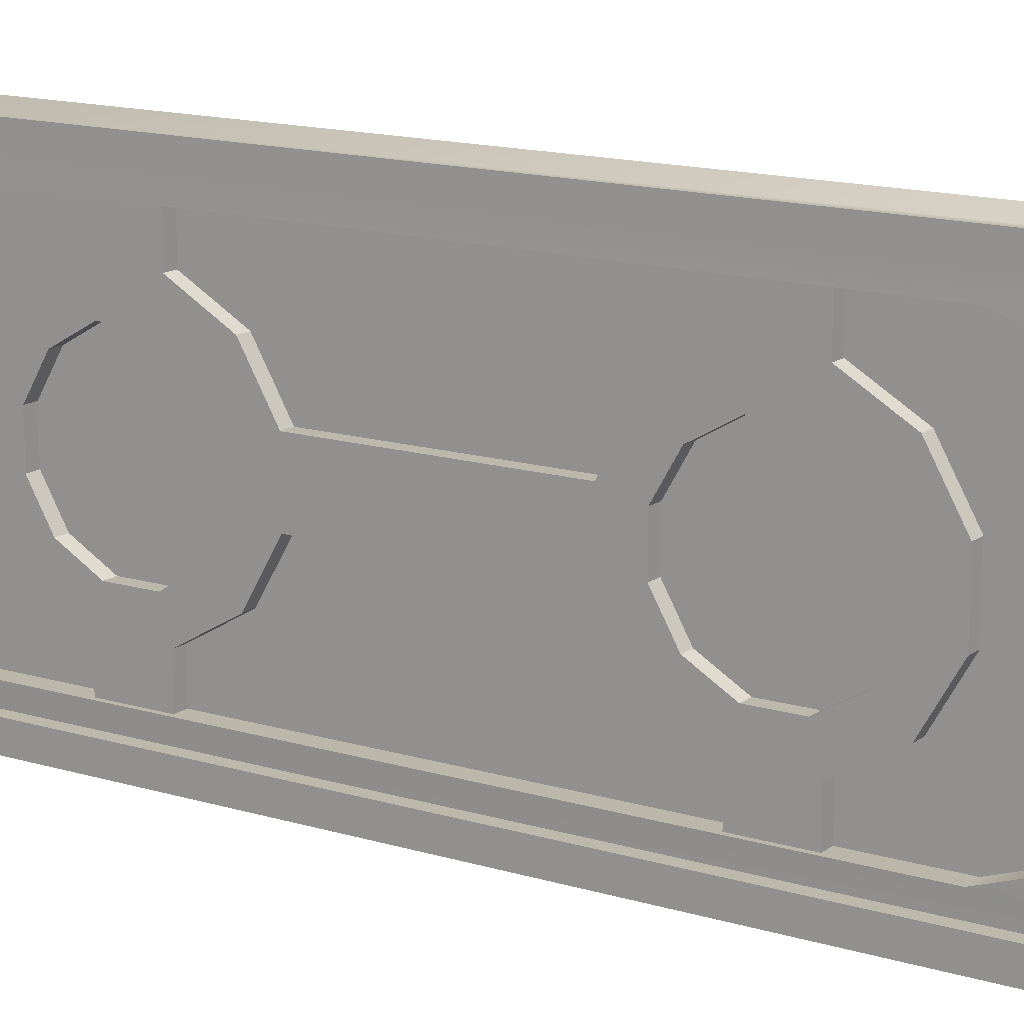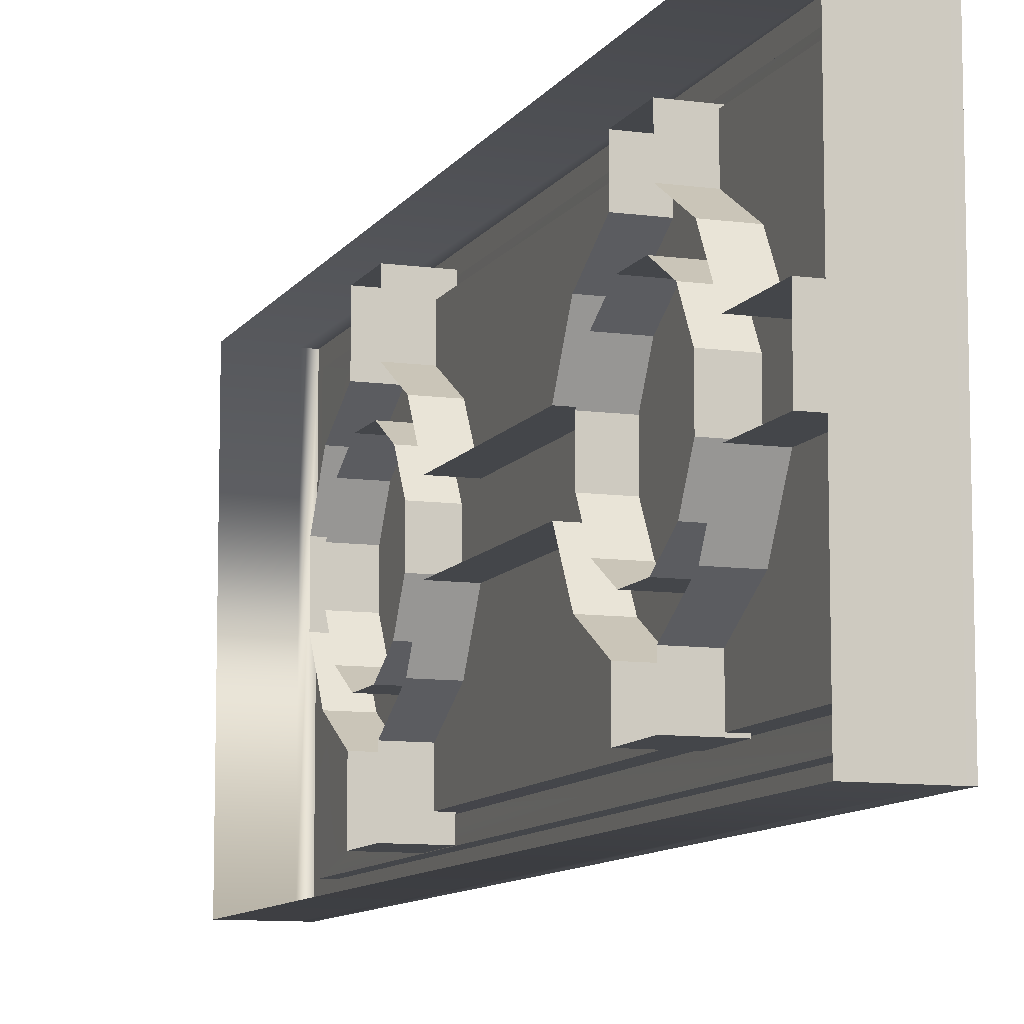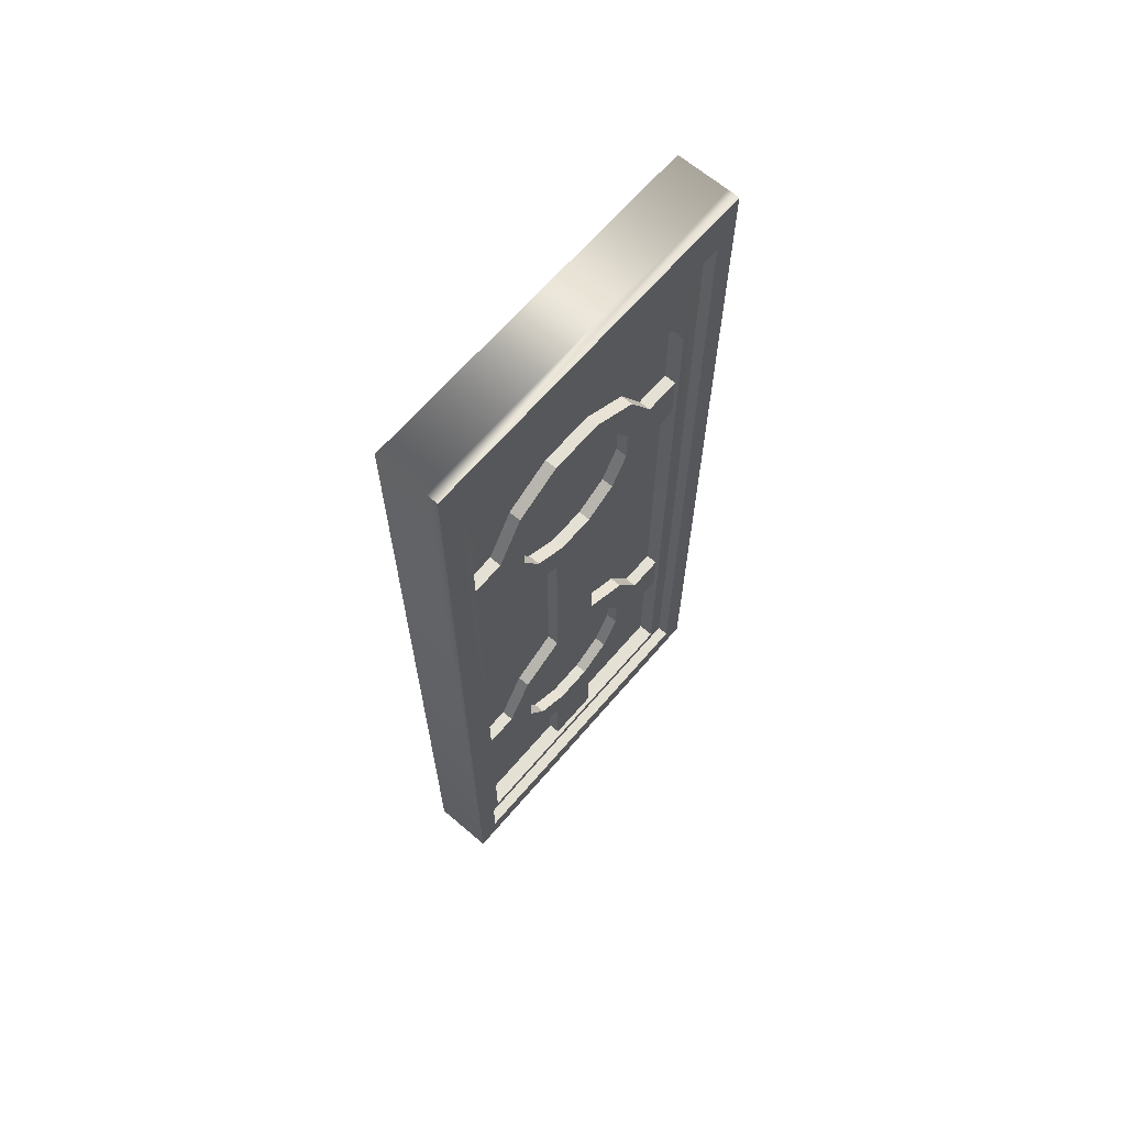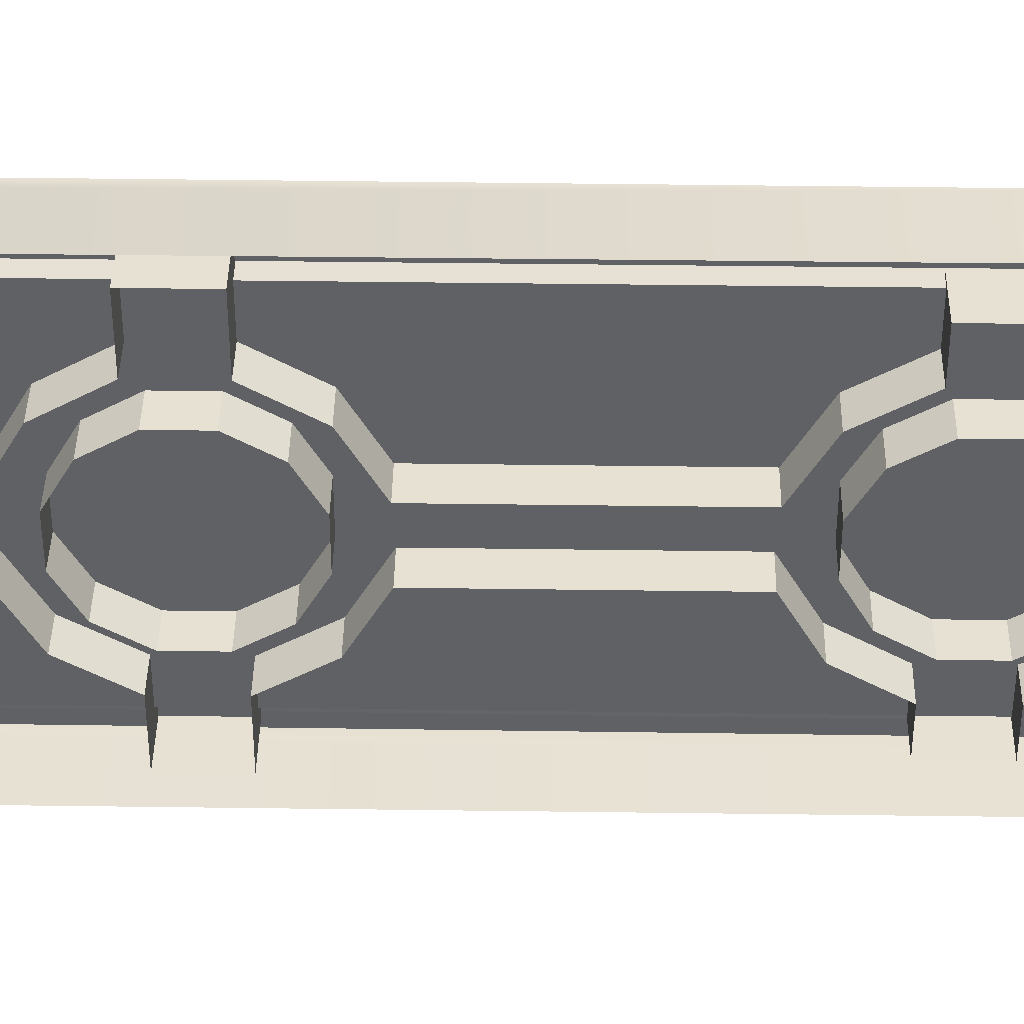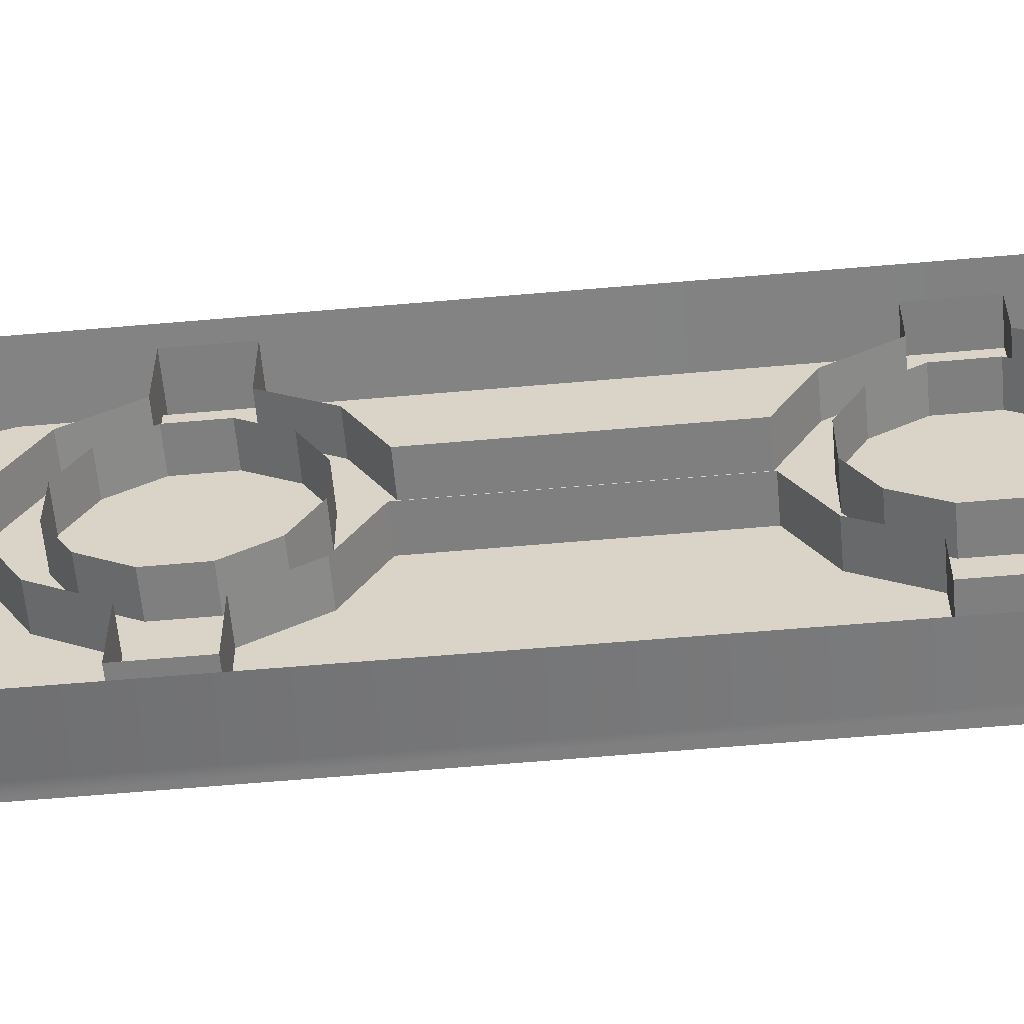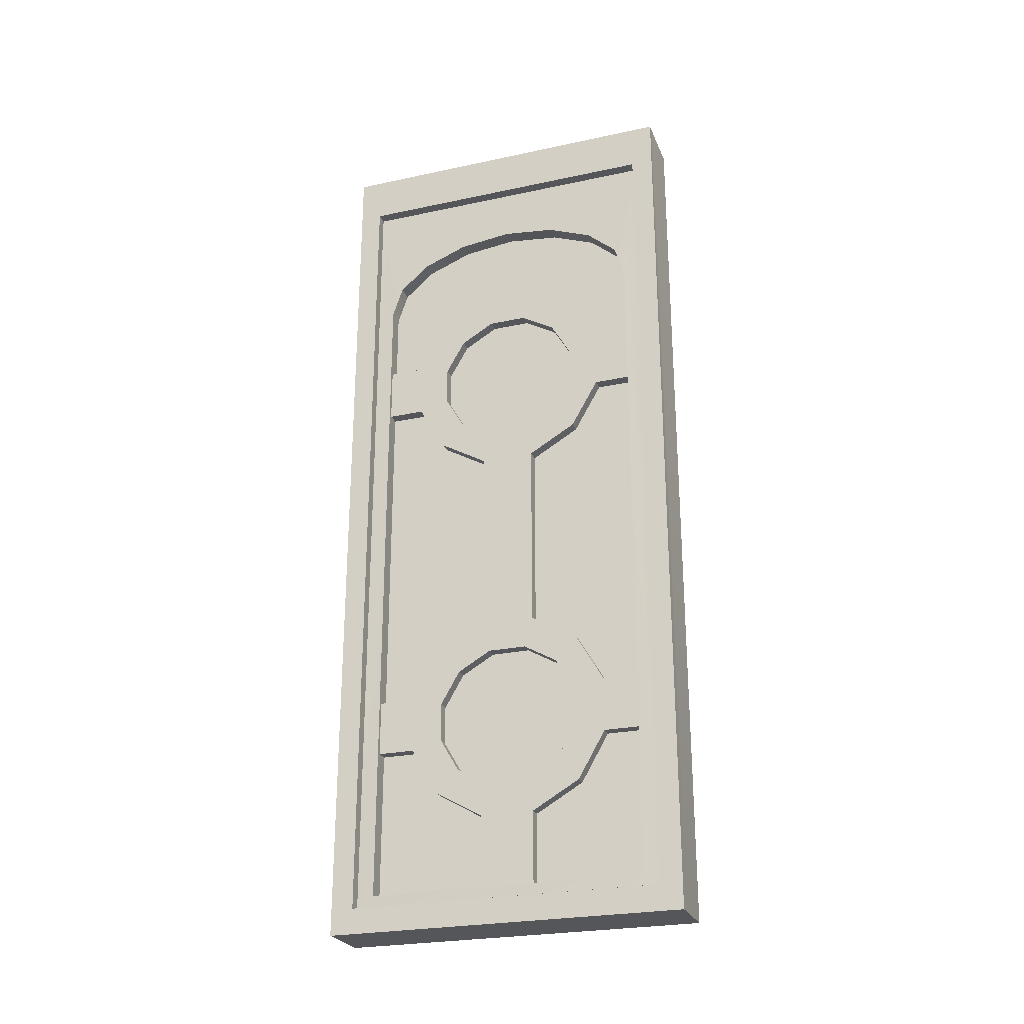
<metadata>
{"format":"obj","ext":"obj","renderer":"f3d","projection":"perspective","resolution":1024,"background":"white","views":[{"elev":14.6,"azim":123.5,"up":"+Z"},{"elev":-9.8,"azim":-19.6,"up":"+Z"},{"elev":65.6,"azim":40.6,"up":"+Y"},{"elev":39.5,"azim":-89.0,"up":"+Z"},{"elev":-59.7,"azim":-84.8,"up":"+Z"},{"elev":-25.7,"azim":108.9,"up":"+Y"}]}
</metadata>
<code>
g default
v -4.263 2.002 -17.15
v -4.263 2.073 -17.07
v -4.263 2.12 -16.94
v -4.263 2.137 -16.8
v -4.263 2.12 -16.66
v -4.263 2.073 -16.53
v -4.263 2.002 -16.45
v -4.263 1.918 -16.42
v -4.263 1.918 -17.18
v -4.263 0.08168 -16.42
v -4.263 0.08168 -17.18
v -4.263 2.28 -17.22
v -4.263 2.28 -16.38
v -4.265 0.04568 -16.38
v -4.265 0.04568 -17.22
v -4.306 0.08168 -17.18
v -4.306 0.08168 -16.42
v -4.306 1.918 -17.18
v -4.306 2.002 -17.15
v -4.306 2.073 -17.07
v -4.306 2.12 -16.94
v -4.306 2.137 -16.8
v -4.306 2.12 -16.66
v -4.306 2.073 -16.53
v -4.306 2.002 -16.45
v -4.306 1.918 -16.42
v -4.402 2.409 -17.28
v -4.402 2.409 -16.32
v -4.263 2.409 -16.32
v -4.263 2.409 -17.28
v -4.399 -0.0222 -16.32
v -4.265 -0.0222 -16.32
v -4.399 -0.0222 -17.28
v -4.265 -0.0222 -17.28
v -4.231 2.28 -17.22
v -4.231 2.28 -16.38
v -4.231 2.409 -17.28
v -4.231 2.409 -16.32
v -4.234 0.04566 -17.22
v -4.234 0.04566 -16.38
v -4.234 -0.02223 -16.32
v -4.234 -0.02223 -17.28
g pCylinder29
f 27 28 29 30
f 32 31 33 34
f 29 28 31 32
f 27 30 34 33
f 17 16 18 19 20 21 22 23 24 25 26
f 2 1 12
f 3 2 12
f 4 3 12
f 5 4 12 13
f 6 5 13
f 7 6 13
f 8 7 13
f 1 9 12
f 11 10 14 15
f 10 8 13 14
f 9 11 15 12
f 10 11 16 17
f 11 9 18 16
f 9 1 19 18
f 1 2 20 19
f 2 3 21 20
f 3 4 22 21
f 4 5 23 22
f 5 6 24 23
f 6 7 25 24
f 7 8 26 25
f 8 10 17 26
f 36 35 37 38
f 39 40 41 42
f 40 36 38 41
f 35 39 42 37
f 13 12 35 36
f 30 29 38 37
f 15 14 40 39
f 32 34 42 41
f 14 13 36 40
f 29 32 41 38
f 12 15 39 35
f 34 30 37 42
g default
v -4.274 0.5042 -16.61
v -4.274 0.6081 -16.61
v -4.274 0.6982 -16.66
v -4.274 0.7501 -16.75
v -4.274 0.7501 -16.85
v -4.274 0.6982 -16.94
v -4.274 0.6081 -16.99
v -4.274 0.5042 -16.99
v -4.274 0.4141 -16.94
v -4.274 0.3621 -16.85
v -4.274 0.3621 -16.75
v -4.274 0.4141 -16.66
v -4.391 0.5042 -16.61
v -4.391 0.6081 -16.61
v -4.391 0.6982 -16.66
v -4.391 0.7501 -16.75
v -4.391 0.7501 -16.85
v -4.391 0.6982 -16.94
v -4.391 0.6081 -16.99
v -4.391 0.5042 -16.99
v -4.391 0.4141 -16.94
v -4.391 0.3621 -16.85
v -4.391 0.3621 -16.75
v -4.391 0.4141 -16.66
v -4.391 0.4819 -16.52
v -4.391 0.6304 -16.52
v -4.391 0.759 -16.6
v -4.391 0.8333 -16.73
v -4.391 0.8333 -16.88
v -4.391 0.759 -17
v -4.391 0.6304 -17.08
v -4.391 0.4819 -17.08
v -4.391 0.3533 -17
v -4.391 0.279 -16.88
v -4.391 0.279 -16.73
v -4.391 0.3533 -16.6
v -4.274 0.4819 -16.52
v -4.274 0.6304 -16.52
v -4.274 0.759 -16.6
v -4.274 0.8333 -16.73
v -4.274 0.8333 -16.88
v -4.274 0.759 -17
v -4.274 0.6304 -17.08
v -4.274 0.4819 -17.08
v -4.274 0.3533 -17
v -4.274 0.279 -16.88
v -4.274 0.279 -16.73
v -4.274 0.3533 -16.6
v -4.391 0.4819 -16.42
v -4.391 0.6304 -16.42
v -4.274 0.4819 -16.42
v -4.274 0.6304 -16.42
v -4.391 0.6304 -17.18
v -4.391 0.4819 -17.18
v -4.274 0.6304 -17.18
v -4.274 0.4819 -17.18
v -4.391 0.08436 -16.88
v -4.391 0.08436 -16.73
v -4.274 0.08436 -16.88
v -4.274 0.08436 -16.73
v -4.274 1.578 -16.61
v -4.274 1.682 -16.61
v -4.274 1.772 -16.66
v -4.274 1.824 -16.75
v -4.274 1.824 -16.85
v -4.274 1.772 -16.94
v -4.274 1.682 -16.99
v -4.274 1.578 -16.99
v -4.274 1.488 -16.94
v -4.274 1.436 -16.85
v -4.274 1.436 -16.75
v -4.274 1.488 -16.66
v -4.391 1.578 -16.61
v -4.391 1.682 -16.61
v -4.391 1.772 -16.66
v -4.391 1.824 -16.75
v -4.391 1.824 -16.85
v -4.391 1.772 -16.94
v -4.391 1.682 -16.99
v -4.391 1.578 -16.99
v -4.391 1.488 -16.94
v -4.391 1.436 -16.85
v -4.391 1.436 -16.75
v -4.391 1.488 -16.66
v -4.391 1.556 -16.52
v -4.391 1.705 -16.52
v -4.391 1.833 -16.6
v -4.391 1.908 -16.73
v -4.391 1.908 -16.88
v -4.391 1.833 -17
v -4.391 1.705 -17.08
v -4.391 1.556 -17.08
v -4.391 1.428 -17
v -4.391 1.353 -16.88
v -4.391 1.353 -16.73
v -4.391 1.428 -16.6
v -4.274 1.556 -16.52
v -4.274 1.705 -16.52
v -4.274 1.833 -16.6
v -4.274 1.908 -16.73
v -4.274 1.908 -16.88
v -4.274 1.833 -17
v -4.274 1.705 -17.08
v -4.274 1.556 -17.08
v -4.274 1.428 -17
v -4.274 1.353 -16.88
v -4.274 1.353 -16.73
v -4.274 1.428 -16.6
v -4.391 1.556 -16.38
v -4.391 1.705 -16.38
v -4.274 1.556 -16.38
v -4.274 1.705 -16.38
v -4.391 1.705 -17.22
v -4.391 1.556 -17.22
v -4.274 1.705 -17.22
v -4.274 1.556 -17.22
g polySurface289
f 44 43 55 56
f 45 44 56 57
f 46 45 57 58
f 47 46 58 59
f 48 47 59 60
f 49 48 60 61
f 50 49 61 62
f 51 50 62 63
f 52 51 63 64
f 53 52 64 65
f 54 53 65 66
f 43 54 66 55
f 92 91 93 94
f 69 68 80 81
f 70 69 81 82
f 72 71 83 84
f 73 72 84 85
f 96 95 97 98
f 75 74 86 87
f 76 75 87 88
f 100 99 101 102
f 78 77 89 90
f 67 78 90 79
f 80 79 43 44
f 81 80 44 45
f 82 81 45 46
f 83 82 46 47
f 84 83 47 48
f 85 84 48 49
f 86 85 49 50
f 87 86 50 51
f 88 87 51 52
f 89 88 52 53
f 90 89 53 54
f 79 90 54 43
f 67 79 93 91
f 79 80 94 93
f 80 68 92 94
f 73 85 97 95
f 85 86 98 97
f 86 74 96 98
f 76 88 101 99
f 88 89 102 101
f 89 77 100 102
f 104 103 115 116
f 105 104 116 117
f 106 105 117 118
f 107 106 118 119
f 108 107 119 120
f 109 108 120 121
f 110 109 121 122
f 111 110 122 123
f 112 111 123 124
f 113 112 124 125
f 114 113 125 126
f 103 114 126 115
f 152 151 153 154
f 129 128 140 141
f 130 129 141 142
f 131 130 142 143
f 132 131 143 144
f 133 132 144 145
f 156 155 157 158
f 135 134 146 147
f 136 135 147 148
f 138 137 149 150
f 127 138 150 139
f 140 139 103 104
f 141 140 104 105
f 142 141 105 106
f 143 142 106 107
f 144 143 107 108
f 145 144 108 109
f 146 145 109 110
f 147 146 110 111
f 148 147 111 112
f 149 148 112 113
f 150 149 113 114
f 139 150 114 103
f 127 139 153 151
f 139 140 154 153
f 140 128 152 154
f 133 145 157 155
f 145 146 158 157
f 146 134 156 158
f 149 137 70 82
f 148 83 71 136
f 149 82 83 148

</code>
